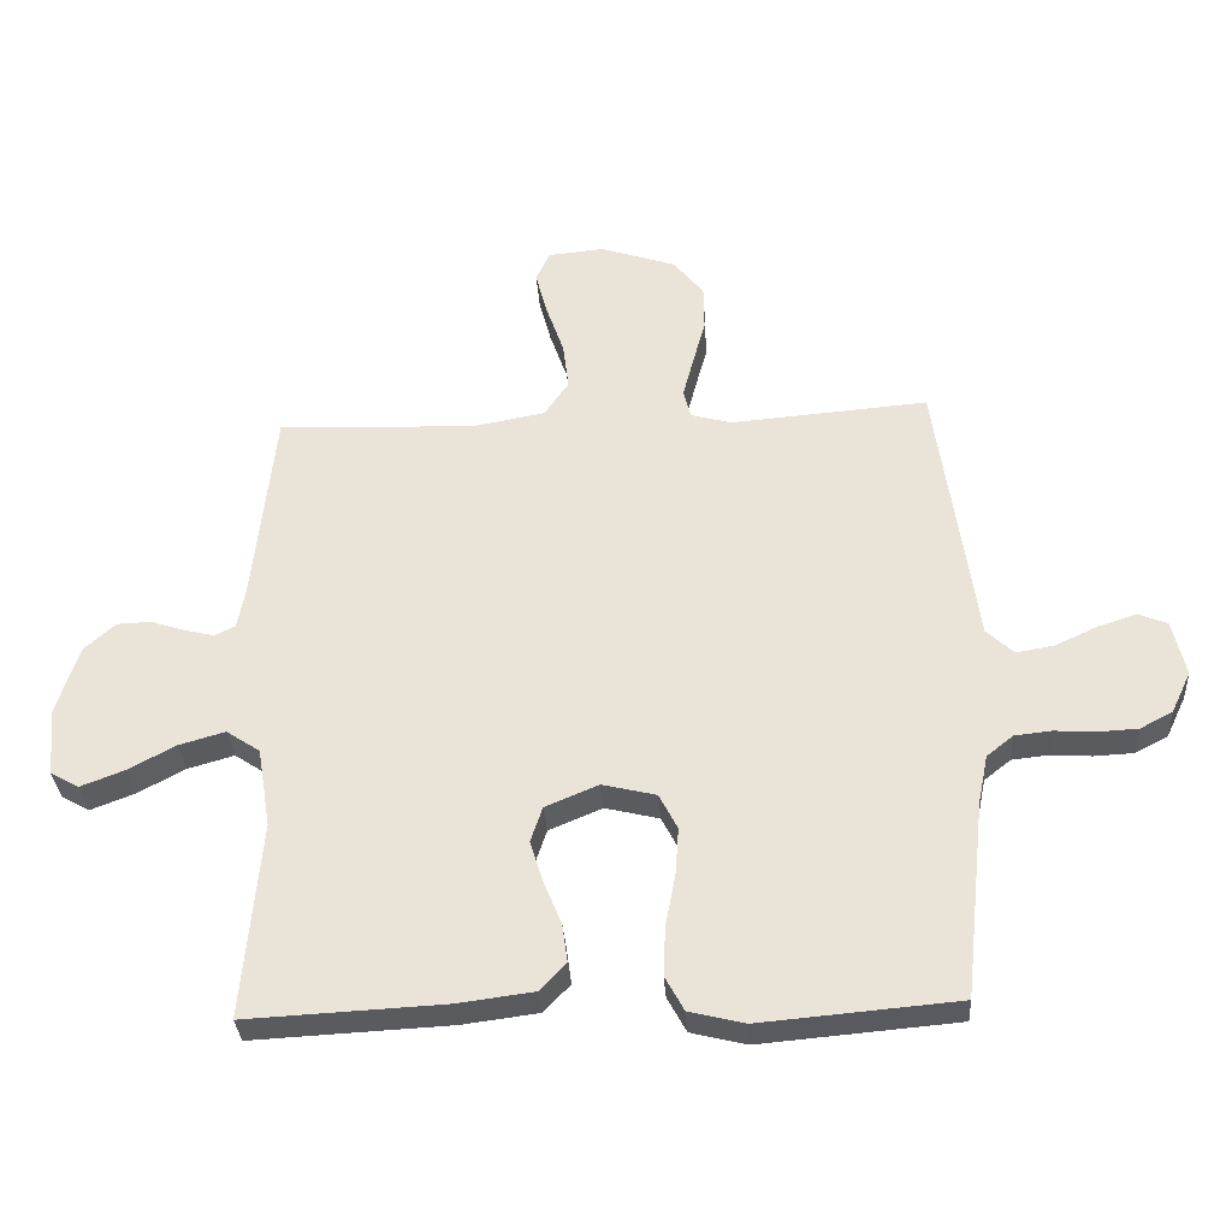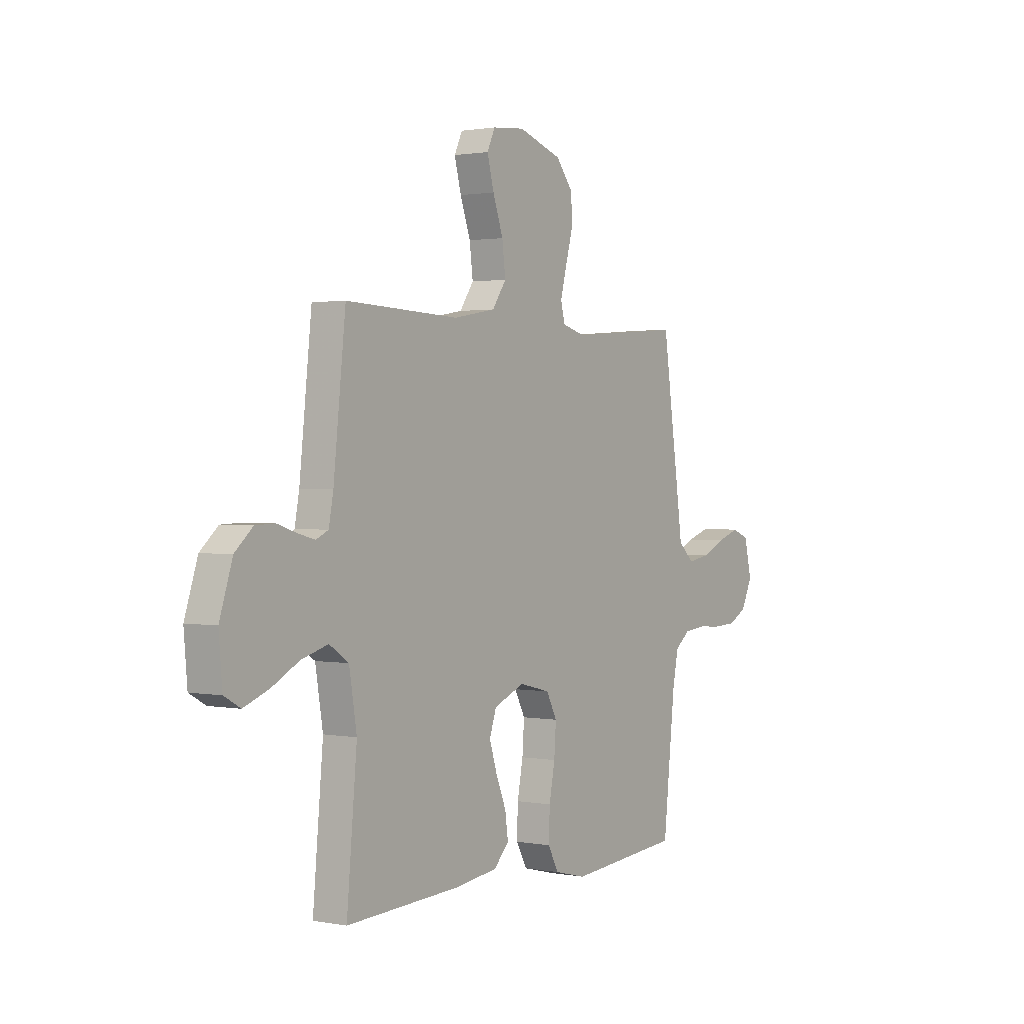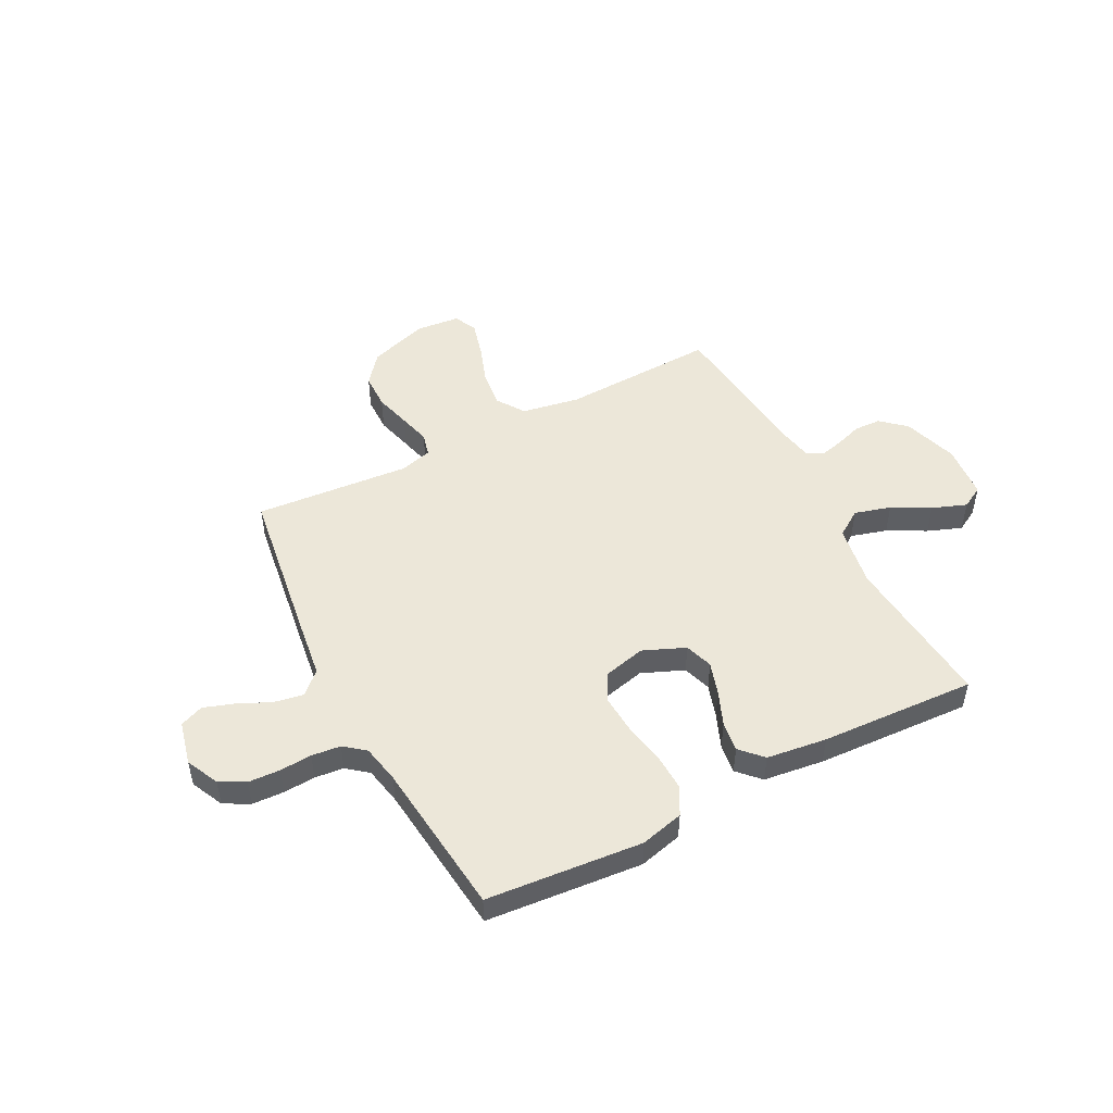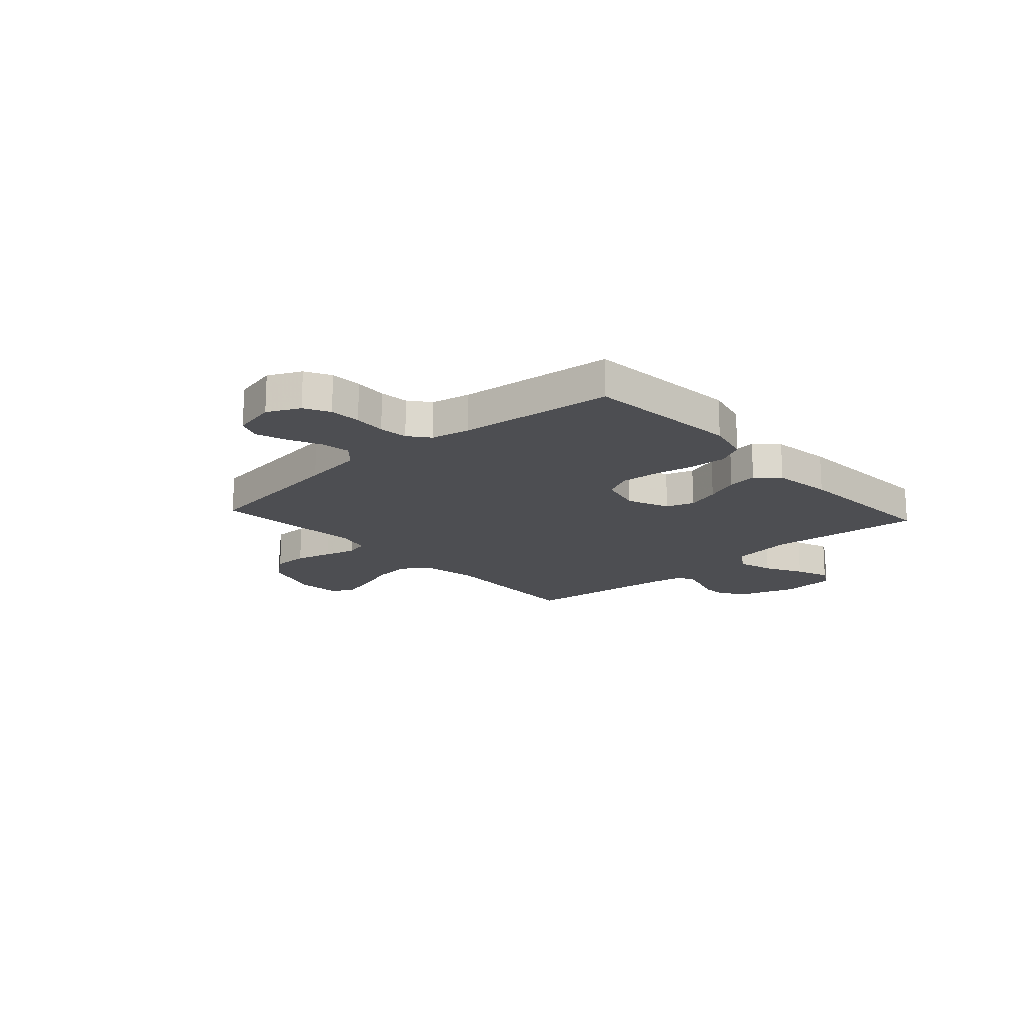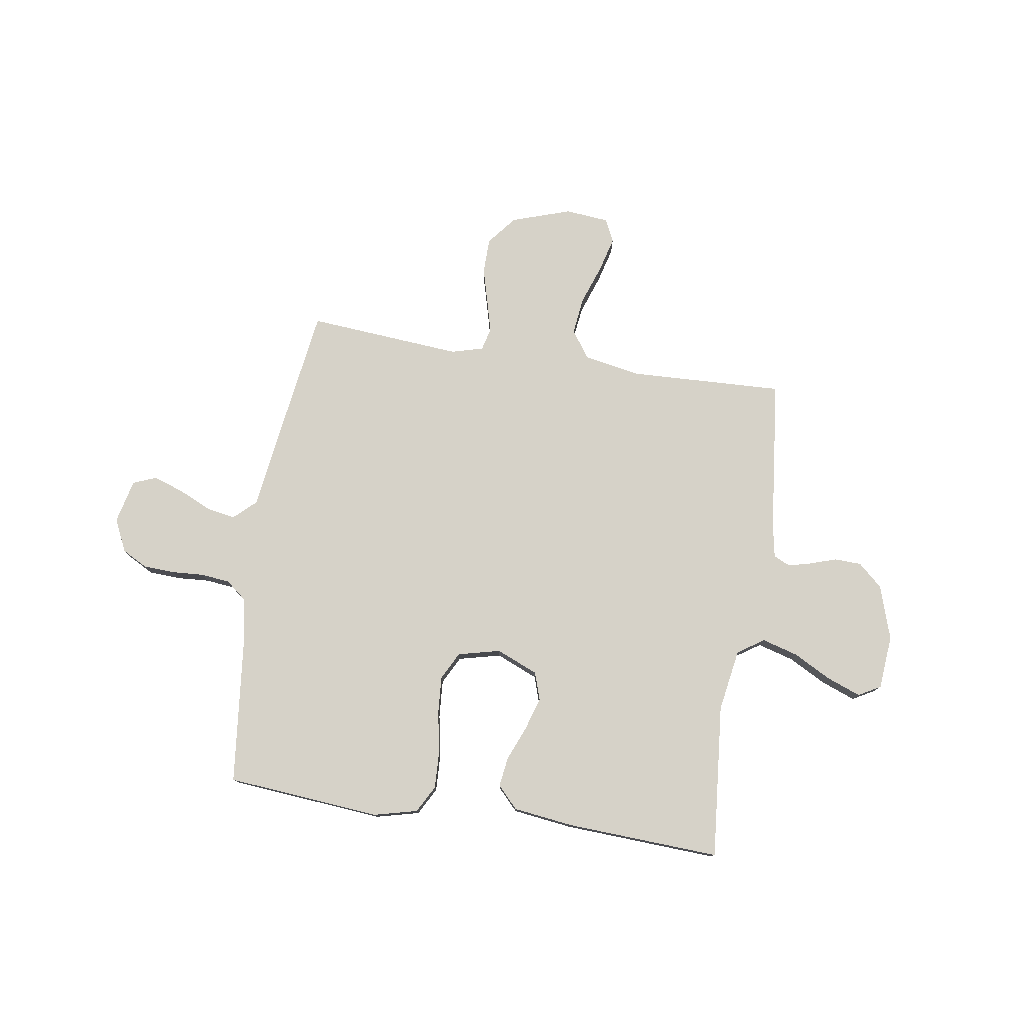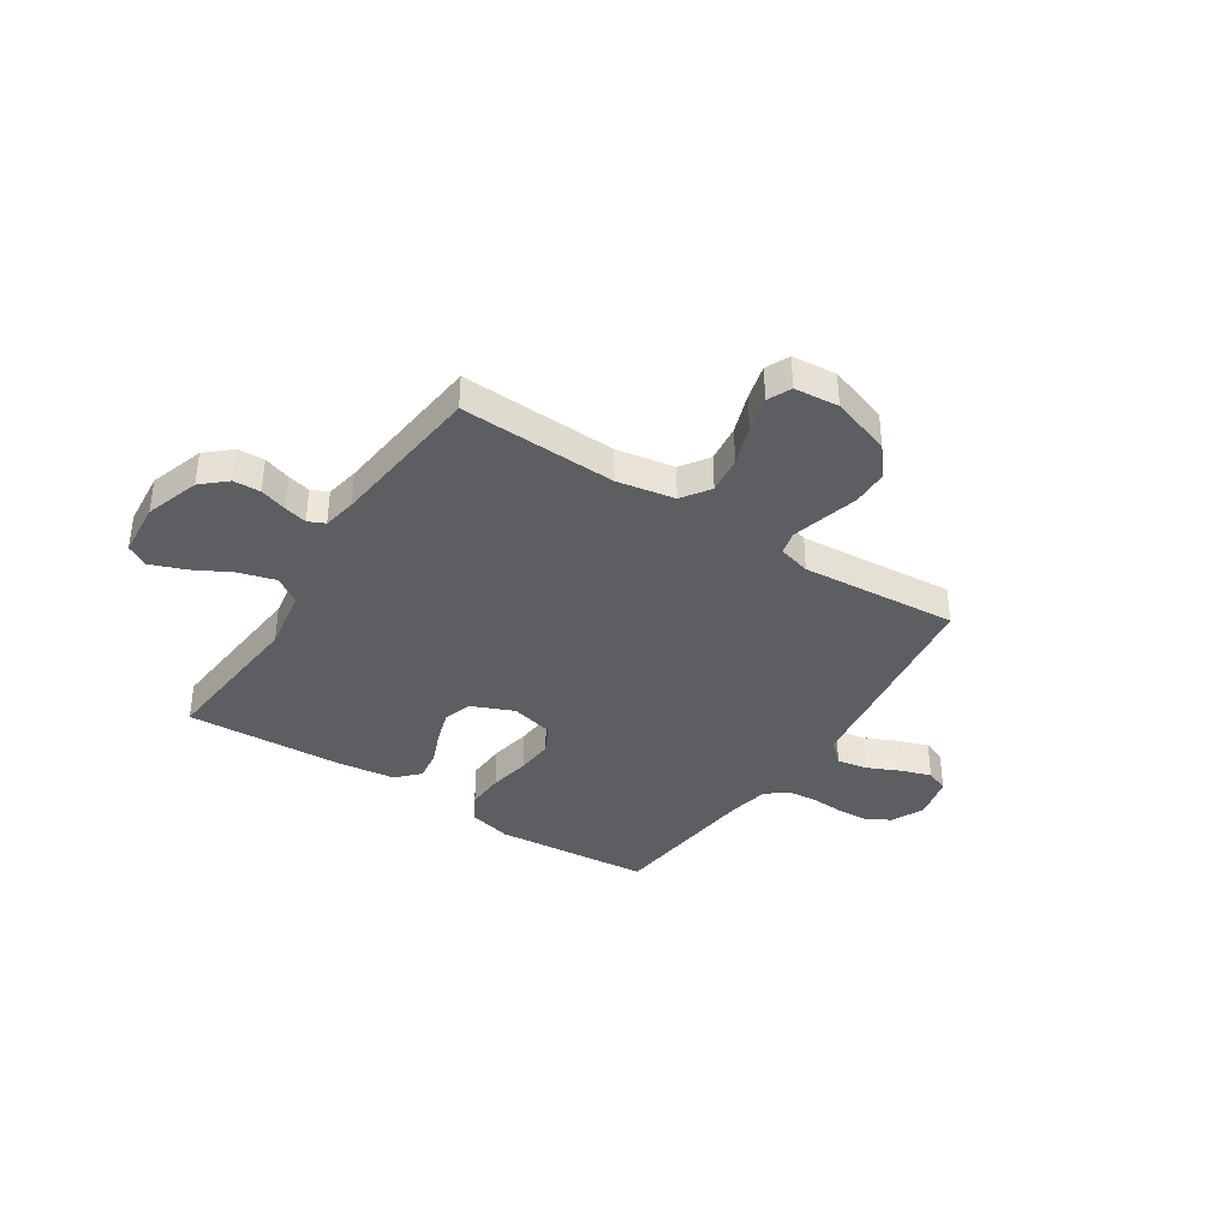
<metadata>
{"format":"obj","ext":"obj","renderer":"f3d","projection":"perspective","resolution":1024,"background":"white","views":[{"elev":-32.5,"azim":3.7,"up":"+Z"},{"elev":1.3,"azim":-55.6,"up":"+Z"},{"elev":49.6,"azim":152.6,"up":"+Y"},{"elev":-17.2,"azim":132.1,"up":"+Y"},{"elev":77.8,"azim":-171.2,"up":"+Y"},{"elev":-38.0,"azim":-33.1,"up":"+Y"}]}
</metadata>
<code>
v 0.5 0.07 0.5
v 0.543 0.07 0.2
v 0.559 0.07 0.083
v 0.601 0.07 0.044
v 0.658 0.07 0.054
v 0.721 0.07 0.083
v 0.78 0.07 0.103
v 0.825 0.07 0.085
v 0.845 0.07 0
v 0.815 0.07 -0.063
v 0.766 0.07 -0.089
v 0.705 0.07 -0.092
v 0.643 0.07 -0.088
v 0.587 0.07 -0.094
v 0.547 0.07 -0.126
v 0.532 0.07 -0.2
v 0.5 0.07 -0.5
v 0.2 0.07 -0.526
v 0.116 0.07 -0.505
v 0.087 0.07 -0.452
v 0.09 0.07 -0.378
v 0.105 0.07 -0.299
v 0.11 0.07 -0.226
v 0.082 0.07 -0.172
v 0 0.07 -0.152
v -0.081 0.07 -0.186
v -0.099 0.07 -0.24
v -0.079 0.07 -0.304
v -0.052 0.07 -0.37
v -0.044 0.07 -0.428
v -0.084 0.07 -0.47
v -0.2 0.07 -0.485
v -0.5 0.07 -0.5
v -0.473 0.07 -0.2
v -0.493 0.07 -0.079
v -0.544 0.07 -0.045
v -0.614 0.07 -0.065
v -0.687 0.07 -0.104
v -0.753 0.07 -0.129
v -0.796 0.07 -0.105
v -0.805 0.07 0
v -0.771 0.07 0.105
v -0.724 0.07 0.147
v -0.672 0.07 0.149
v -0.62 0.07 0.132
v -0.576 0.07 0.121
v -0.544 0.07 0.136
v -0.532 0.07 0.2
v -0.5 0.07 0.5
v -0.2 0.07 0.488
v -0.089 0.07 0.508
v -0.052 0.07 0.562
v -0.061 0.07 0.634
v -0.088 0.07 0.711
v -0.106 0.07 0.779
v -0.085 0.07 0.824
v 0 0.07 0.832
v 0.115 0.07 0.794
v 0.161 0.07 0.737
v 0.162 0.07 0.668
v 0.143 0.07 0.598
v 0.127 0.07 0.537
v 0.138 0.07 0.493
v 0.2 0.07 0.476
v 0.5 0 0.5
v 0.543 0 0.2
v 0.559 0 0.083
v 0.601 0 0.044
v 0.658 0 0.054
v 0.721 0 0.083
v 0.78 0 0.103
v 0.825 0 0.085
v 0.845 0 0
v 0.815 0 -0.063
v 0.766 0 -0.089
v 0.705 0 -0.092
v 0.643 0 -0.088
v 0.587 0 -0.094
v 0.547 0 -0.126
v 0.532 0 -0.2
v 0.5 0 -0.5
v 0.2 0 -0.526
v 0.116 0 -0.505
v 0.087 0 -0.452
v 0.09 0 -0.378
v 0.105 0 -0.299
v 0.11 0 -0.226
v 0.082 0 -0.172
v 0 0 -0.152
v -0.081 0 -0.186
v -0.099 0 -0.24
v -0.079 0 -0.304
v -0.052 0 -0.37
v -0.044 0 -0.428
v -0.084 0 -0.47
v -0.2 0 -0.485
v -0.5 0 -0.5
v -0.473 0 -0.2
v -0.493 0 -0.079
v -0.544 0 -0.045
v -0.614 0 -0.065
v -0.687 0 -0.104
v -0.753 0 -0.129
v -0.796 0 -0.105
v -0.805 0 0
v -0.771 0 0.105
v -0.724 0 0.147
v -0.672 0 0.149
v -0.62 0 0.132
v -0.576 0 0.121
v -0.544 0 0.136
v -0.532 0 0.2
v -0.5 0 0.5
v -0.2 0 0.488
v -0.089 0 0.508
v -0.052 0 0.562
v -0.061 0 0.634
v -0.088 0 0.711
v -0.106 0 0.779
v -0.085 0 0.824
v 0 0 0.832
v 0.115 0 0.794
v 0.161 0 0.737
v 0.162 0 0.668
v 0.143 0 0.598
v 0.127 0 0.537
v 0.138 0 0.493
v 0.2 0 0.476
f 58 59 60 61
f 58 61 62
f 57 58 62
f 56 57 62 63
f 53 54 55 56
f 48 49 50
f 47 48 50 51
f 42 43 44 45
f 42 45 46
f 41 42 46
f 40 41 46 47
f 37 38 39 40
f 36 37 40 47
f 31 32 33 34
f 31 34 35
f 28 29 30 31
f 27 28 31 35
f 26 27 35 36
f 19 20 21 22
f 19 22 23
f 16 17 18 19
f 15 16 19 23
f 14 15 23 24
f 10 11 12 13
f 10 13 14
f 9 10 14
f 5 6 7 8
f 5 8 9 14
f 64 1 2 3
f 63 64 3
f 53 56 63
f 52 53 63 3
f 51 52 3 4
f 47 51 4
f 25 26 36 47
f 25 47 4
f 14 24 25
f 4 5 14 25
f 125 124 123 122
f 126 125 122
f 126 122 121
f 127 126 121 120
f 120 119 118 117
f 114 113 112
f 115 114 112 111
f 109 108 107 106
f 110 109 106
f 110 106 105
f 111 110 105 104
f 104 103 102 101
f 111 104 101 100
f 98 97 96 95
f 99 98 95
f 95 94 93 92
f 99 95 92 91
f 100 99 91 90
f 86 85 84 83
f 87 86 83
f 83 82 81 80
f 87 83 80 79
f 88 87 79 78
f 77 76 75 74
f 78 77 74
f 78 74 73
f 72 71 70 69
f 78 73 72 69
f 67 66 65 128
f 67 128 127
f 127 120 117
f 67 127 117 116
f 68 67 116 115
f 68 115 111
f 111 100 90 89
f 68 111 89
f 89 88 78
f 89 78 69 68
f 1 65 66 2
f 2 66 67 3
f 3 67 68 4
f 4 68 69 5
f 5 69 70 6
f 6 70 71 7
f 7 71 72 8
f 8 72 73 9
f 9 73 74 10
f 10 74 75 11
f 11 75 76 12
f 12 76 77 13
f 13 77 78 14
f 14 78 79 15
f 15 79 80 16
f 16 80 81 17
f 17 81 82 18
f 18 82 83 19
f 19 83 84 20
f 20 84 85 21
f 21 85 86 22
f 22 86 87 23
f 23 87 88 24
f 24 88 89 25
f 25 89 90 26
f 26 90 91 27
f 27 91 92 28
f 28 92 93 29
f 29 93 94 30
f 30 94 95 31
f 31 95 96 32
f 32 96 97 33
f 33 97 98 34
f 34 98 99 35
f 35 99 100 36
f 36 100 101 37
f 37 101 102 38
f 38 102 103 39
f 39 103 104 40
f 40 104 105 41
f 41 105 106 42
f 42 106 107 43
f 43 107 108 44
f 44 108 109 45
f 45 109 110 46
f 46 110 111 47
f 47 111 112 48
f 48 112 113 49
f 49 113 114 50
f 50 114 115 51
f 51 115 116 52
f 52 116 117 53
f 53 117 118 54
f 54 118 119 55
f 55 119 120 56
f 56 120 121 57
f 57 121 122 58
f 58 122 123 59
f 59 123 124 60
f 60 124 125 61
f 61 125 126 62
f 62 126 127 63
f 63 127 128 64
f 64 128 65 1

</code>
